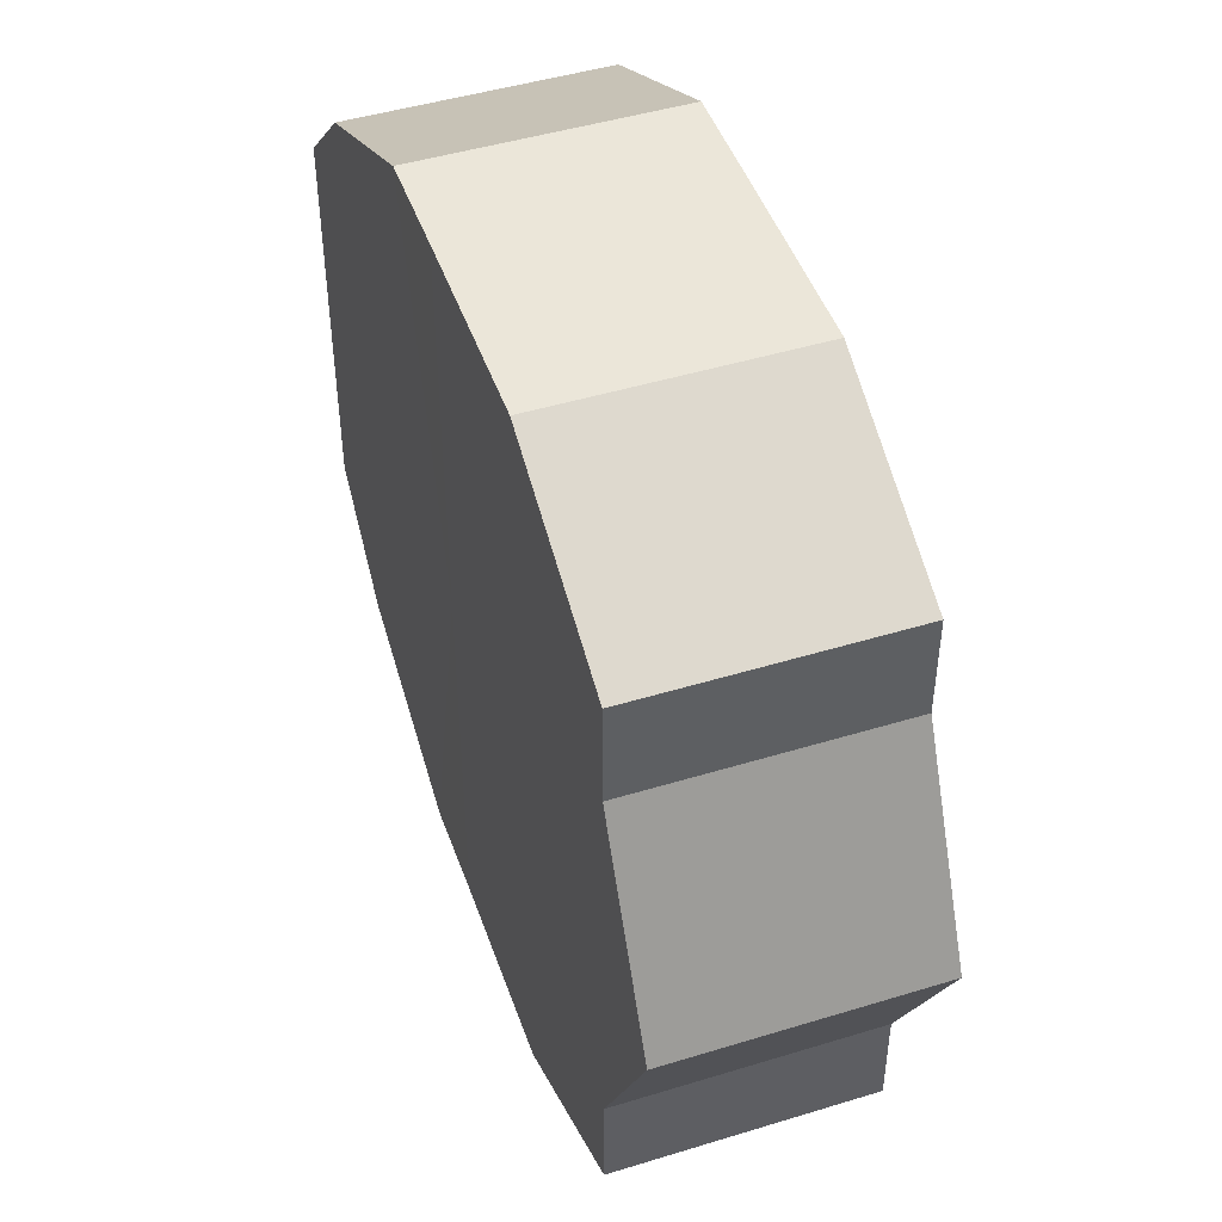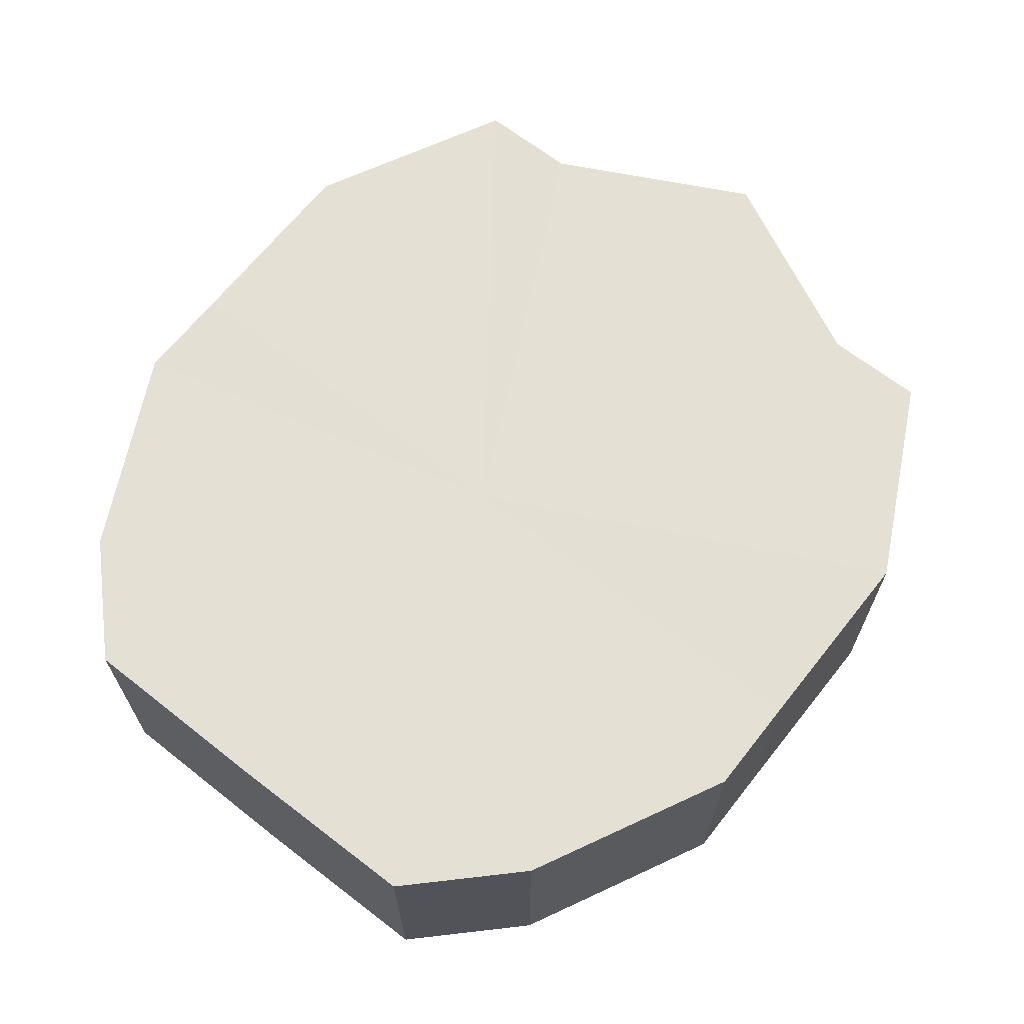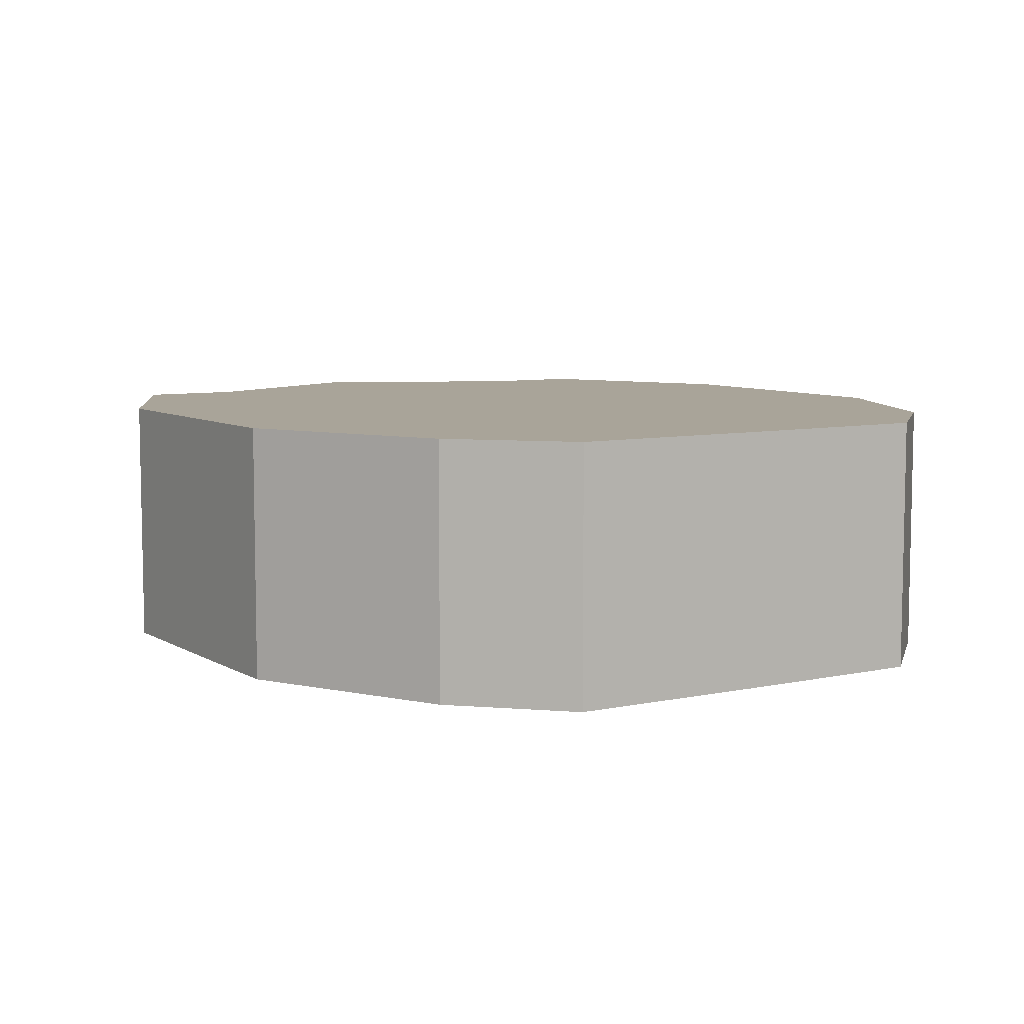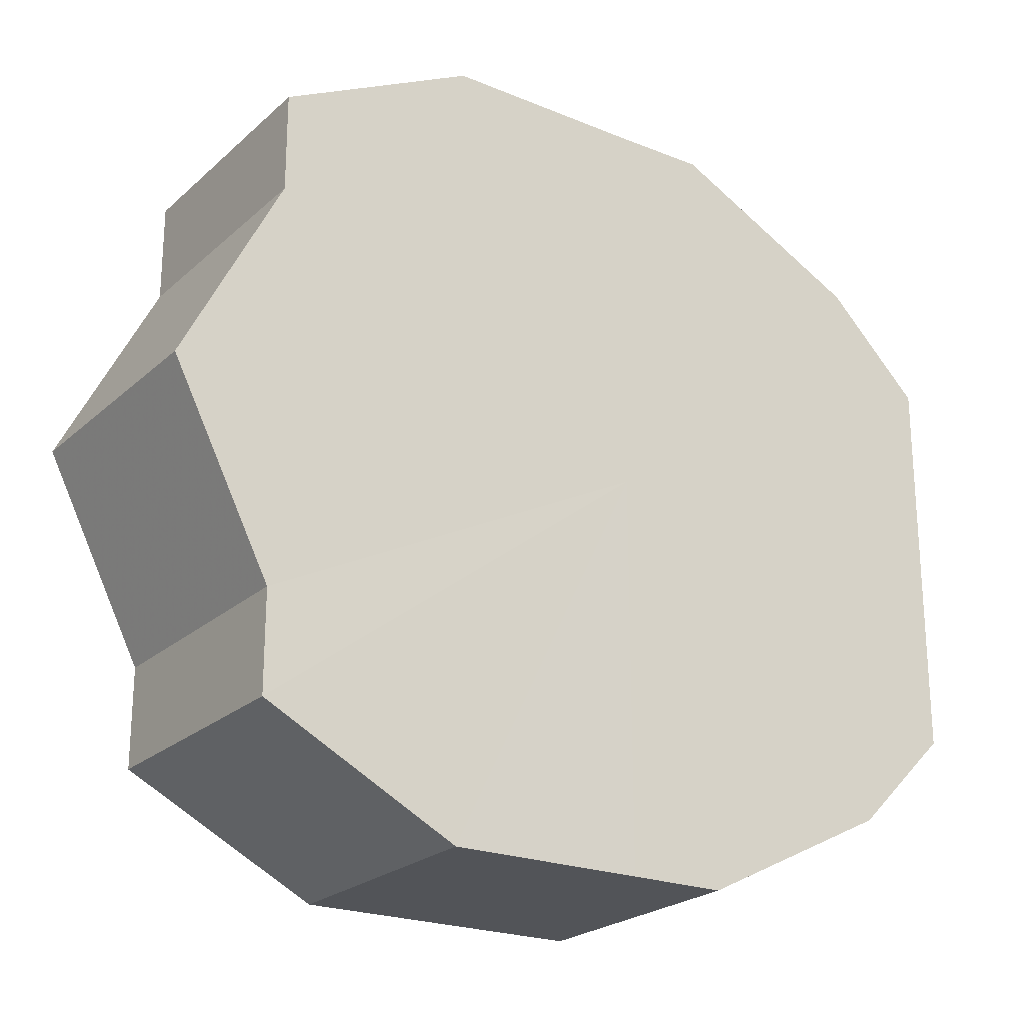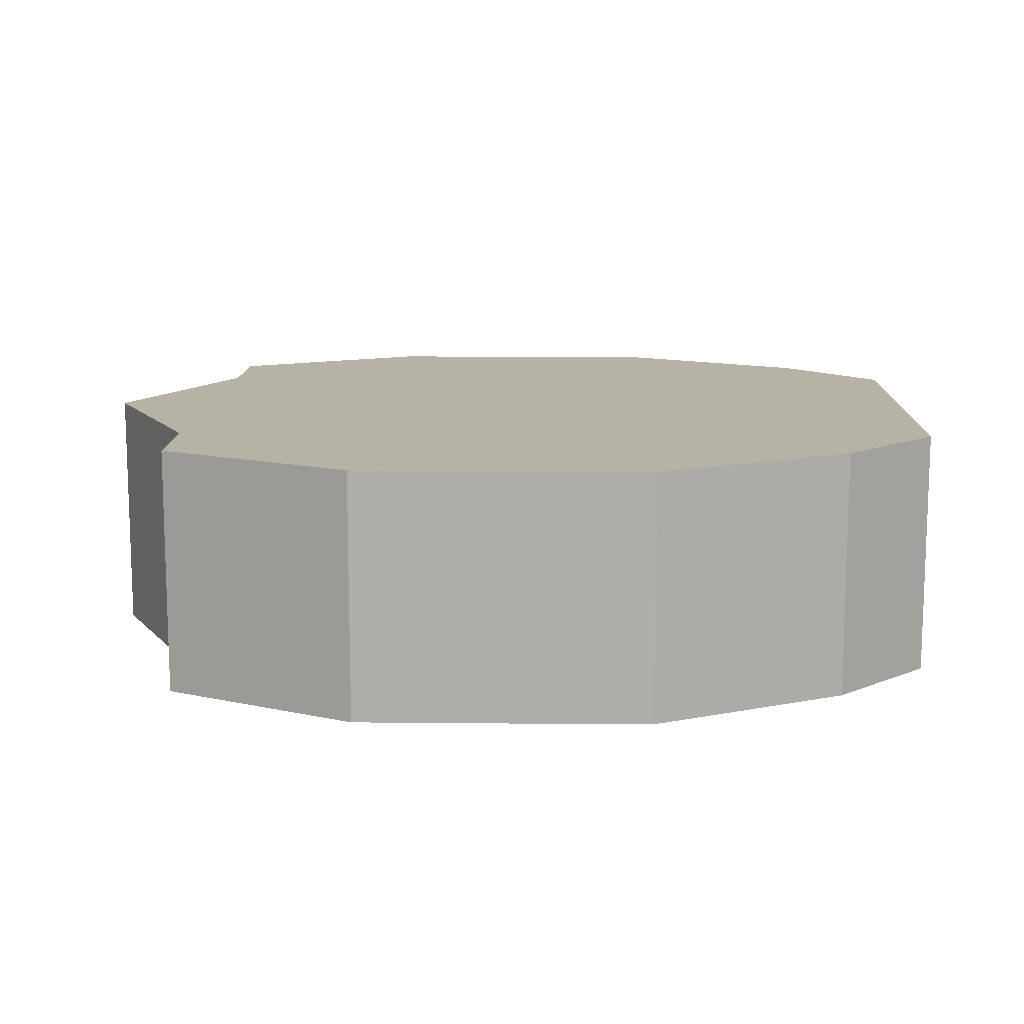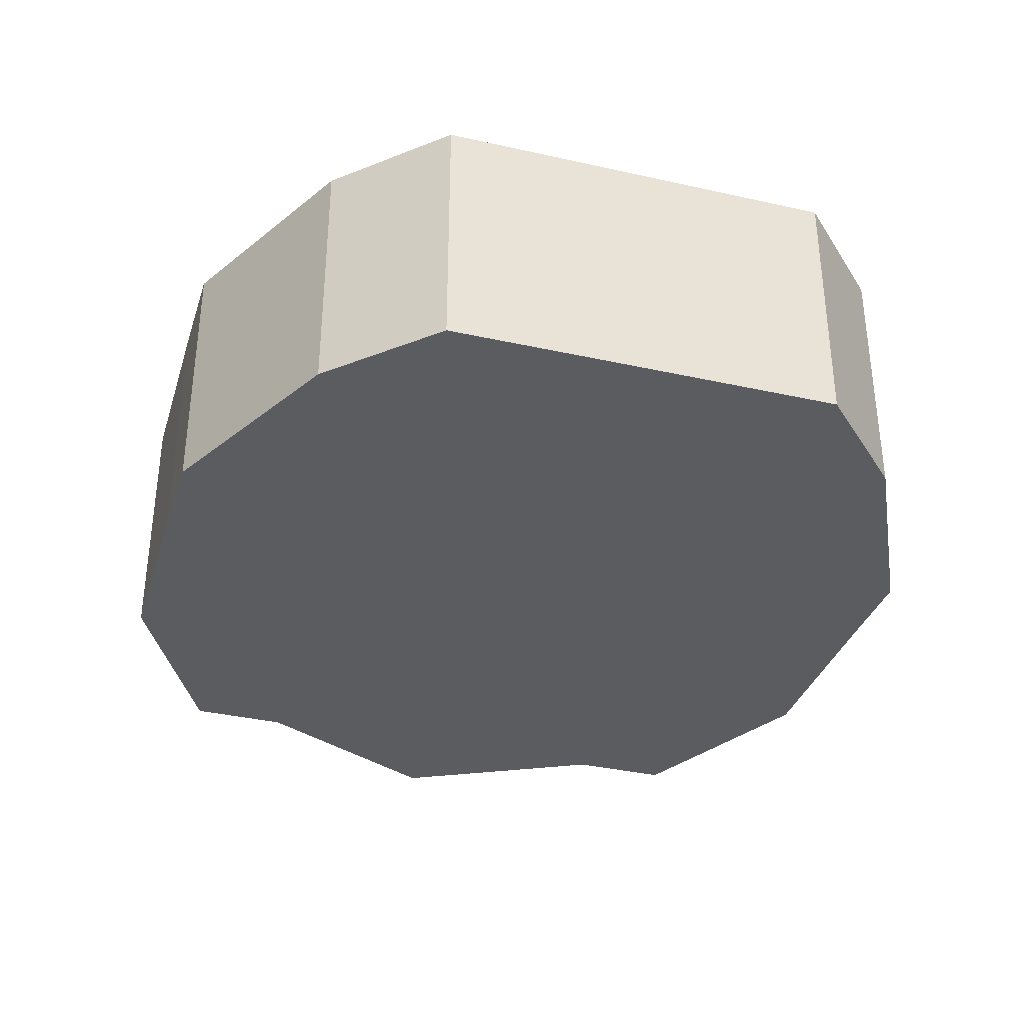
<metadata>
{"format":"obj","ext":"obj","renderer":"f3d","projection":"perspective","resolution":1024,"background":"white","views":[{"elev":47.0,"azim":70.9,"up":"+Y"},{"elev":66.0,"azim":-51.9,"up":"+Z"},{"elev":7.3,"azim":-122.0,"up":"+Z"},{"elev":-23.0,"azim":145.2,"up":"+Y"},{"elev":12.3,"azim":-178.7,"up":"+Z"},{"elev":-34.5,"azim":-106.7,"up":"+Z"}]}
</metadata>
<code>
o 30881
v 2249 1889 16.63
v 2249 1889 16.63
v 2249 1889 16.6
v 2249 1889 16.63
v 2249 1889 16.6
v 2249 1889 16.63
v 2249 1889 16.6
v 2249 1889 16.63
v 2249 1889 16.6
v 2248 1889 16.63
v 2248 1889 16.6
v 2249 1889 16.63
v 2249 1889 16.6
v 2248 1889 16.63
v 2248 1889 16.6
v 2249 1889 16.63
v 2249 1889 16.6
v 2248 1889 16.63
v 2248 1889 16.6
v 2249 1889 16.63
v 2249 1889 16.6
v 2248 1889 16.63
v 2248 1889 16.6
v 2249 1889 16.63
v 2249 1889 16.6
v 2248 1889 16.63
v 2248 1889 16.6
v 2249 1889 16.63
v 2249 1889 16.6
v 2249 1889 16.63
v 2249 1889 16.6
v 2249 1889 16.6
v 2249 1889 16.6
v 2249 1889 16.63
v 2249 1889 16.6
v 2249 1889 16.63
v 2249 1889 16.6
v 2249 1889 16.6
v 2249 1889 16.63
v 2248 1889 16.6
v 2249 1889 16.63
v 2249 1889 16.63
v 2249 1889 16.6
v 2248 1889 16.6
v 2248 1889 16.63
v 2248 1889 16.6
v 2248 1889 16.63
v 2249 1889 16.63
v 2249 1889 16.6
v 2248 1889 16.6
v 2248 1889 16.63
v 2248 1889 16.6
v 2248 1889 16.63
v 2249 1889 16.63
v 2249 1889 16.6
v 2249 1889 16.6
v 2248 1889 16.63
v 2249 1889 16.6
v 2249 1889 16.63
v 2249 1889 16.63
v 2249 1889 16.6
v 2249 1889 16.6
v 2249 1889 16.63
v 2249 1889 16.63
v 2249 1889 16.63
v 2249 1889 16.63
v 2249 1889 16.63
v 2249 1889 16.63
v 2249 1889 16.63
v 2249 1889 16.63
v 2248 1889 16.63
v 2249 1889 16.63
v 2248 1889 16.63
v 2249 1889 16.63
v 2248 1889 16.63
v 2249 1889 16.63
v 2248 1889 16.63
v 2249 1889 16.63
v 2248 1889 16.63
v 2249 1889 16.63
v 2249 1889 16.63
v 2249 1889 16.6
v 2249 1889 16.6
v 2249 1889 16.6
v 2249 1889 16.6
v 2249 1889 16.6
v 2248 1889 16.6
v 2249 1889 16.6
v 2248 1889 16.6
v 2249 1889 16.6
v 2248 1889 16.6
v 2249 1889 16.6
v 2248 1889 16.6
v 2249 1889 16.6
v 2248 1889 16.6
v 2249 1889 16.6
v 2249 1889 16.6
v 2249 1889 16.6
f 1 2 3
f 2 4 5
f 6 1 7
f 4 8 9
f 10 6 11
f 8 12 13
f 14 10 15
f 12 16 17
f 18 14 19
f 16 20 21
f 22 18 23
f 20 24 25
f 26 22 27
f 24 28 29
f 30 26 31
f 28 30 32
f 33 34 35
f 35 36 37
f 38 39 33
f 40 41 38
f 37 42 43
f 44 45 40
f 46 47 44
f 43 48 49
f 50 51 46
f 52 53 50
f 49 54 55
f 56 57 52
f 58 59 56
f 55 60 61
f 62 63 58
f 61 64 62
f 65 66 67
f 65 68 66
f 65 67 69
f 65 70 68
f 65 69 71
f 65 72 70
f 65 71 73
f 65 74 72
f 65 73 75
f 65 76 74
f 65 75 77
f 65 78 76
f 65 77 79
f 65 80 78
f 65 79 81
f 65 81 80
f 82 83 84
f 82 85 83
f 82 84 86
f 82 87 85
f 82 86 88
f 82 89 87
f 82 88 90
f 82 91 89
f 82 90 92
f 82 93 91
f 82 92 94
f 82 95 93
f 82 94 96
f 82 97 95
f 82 96 98
f 82 98 97

</code>
